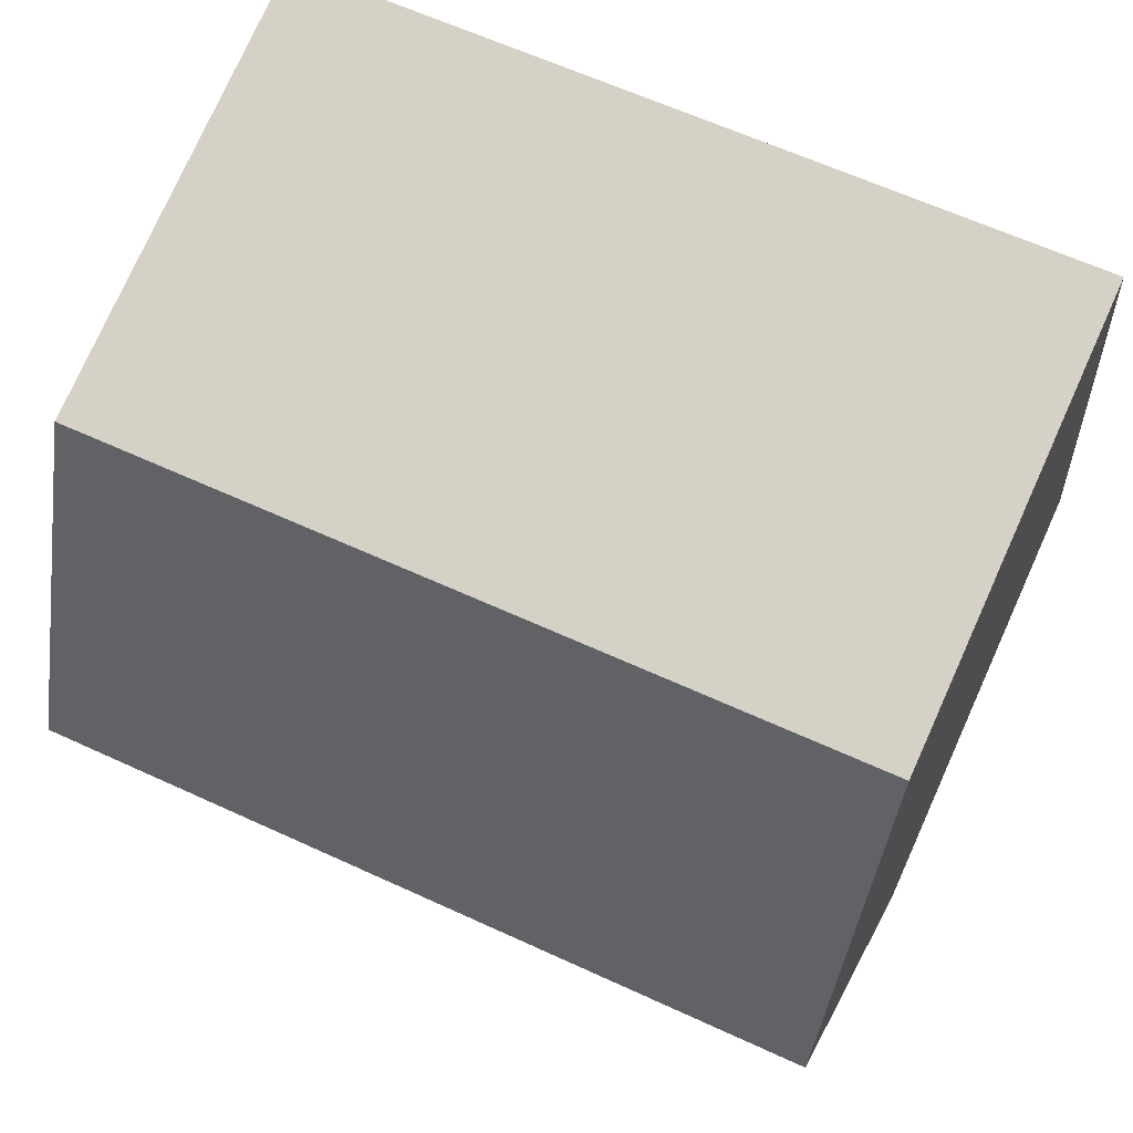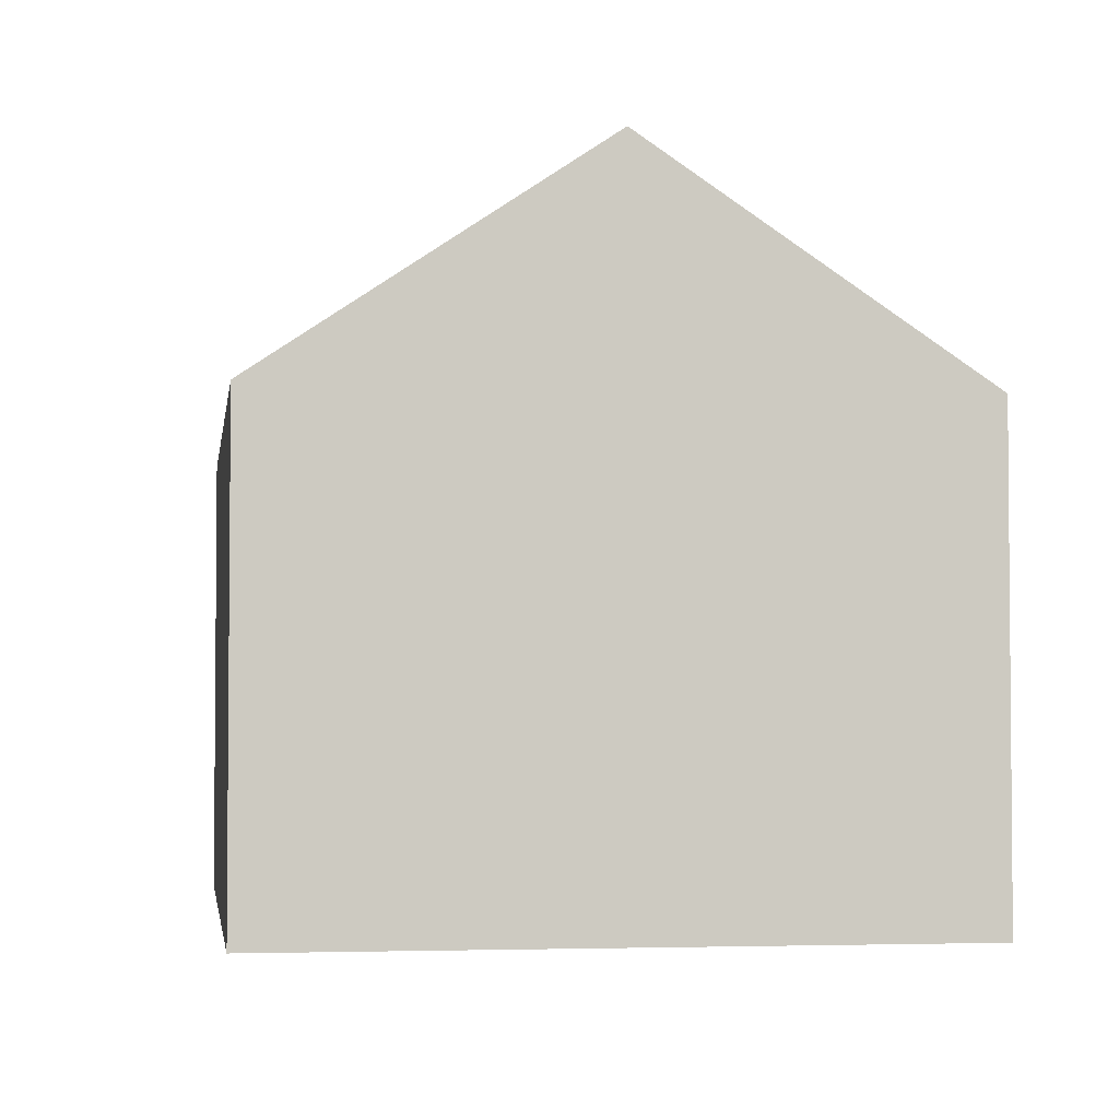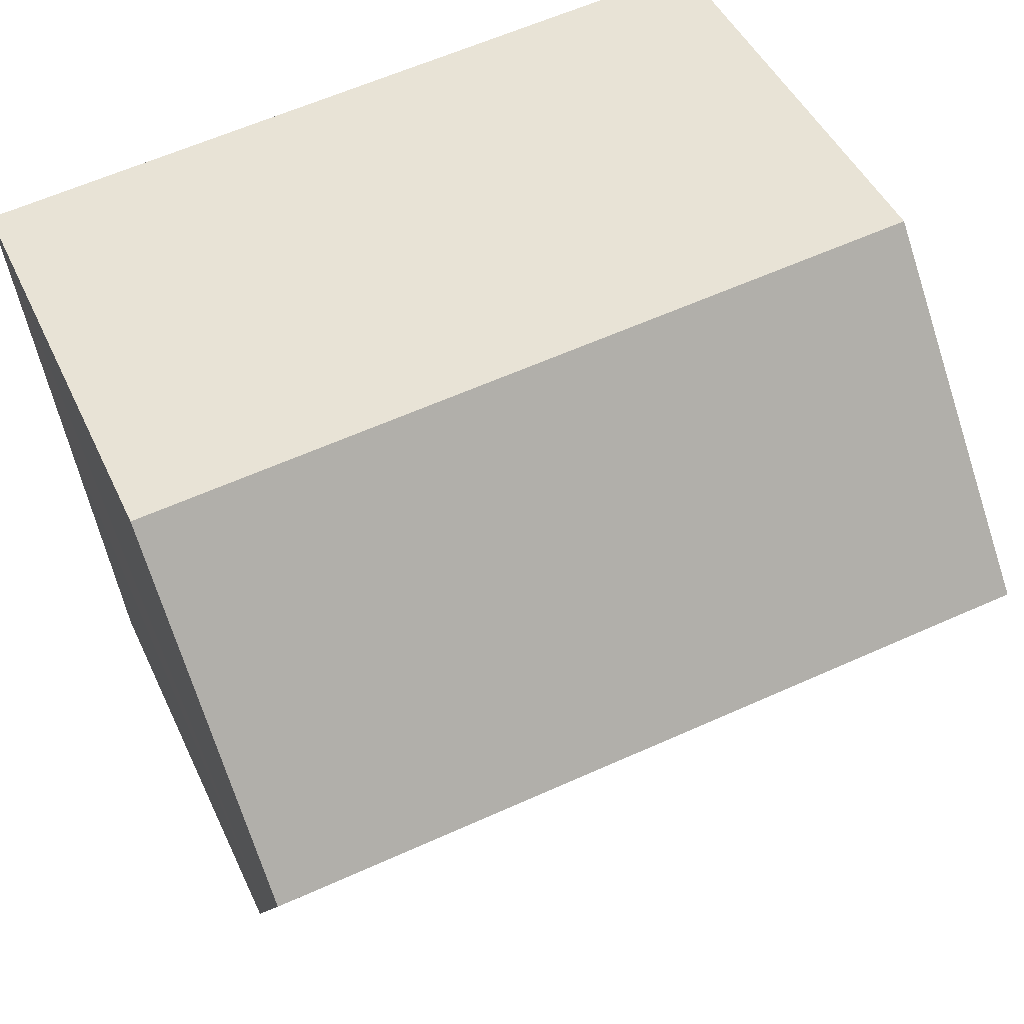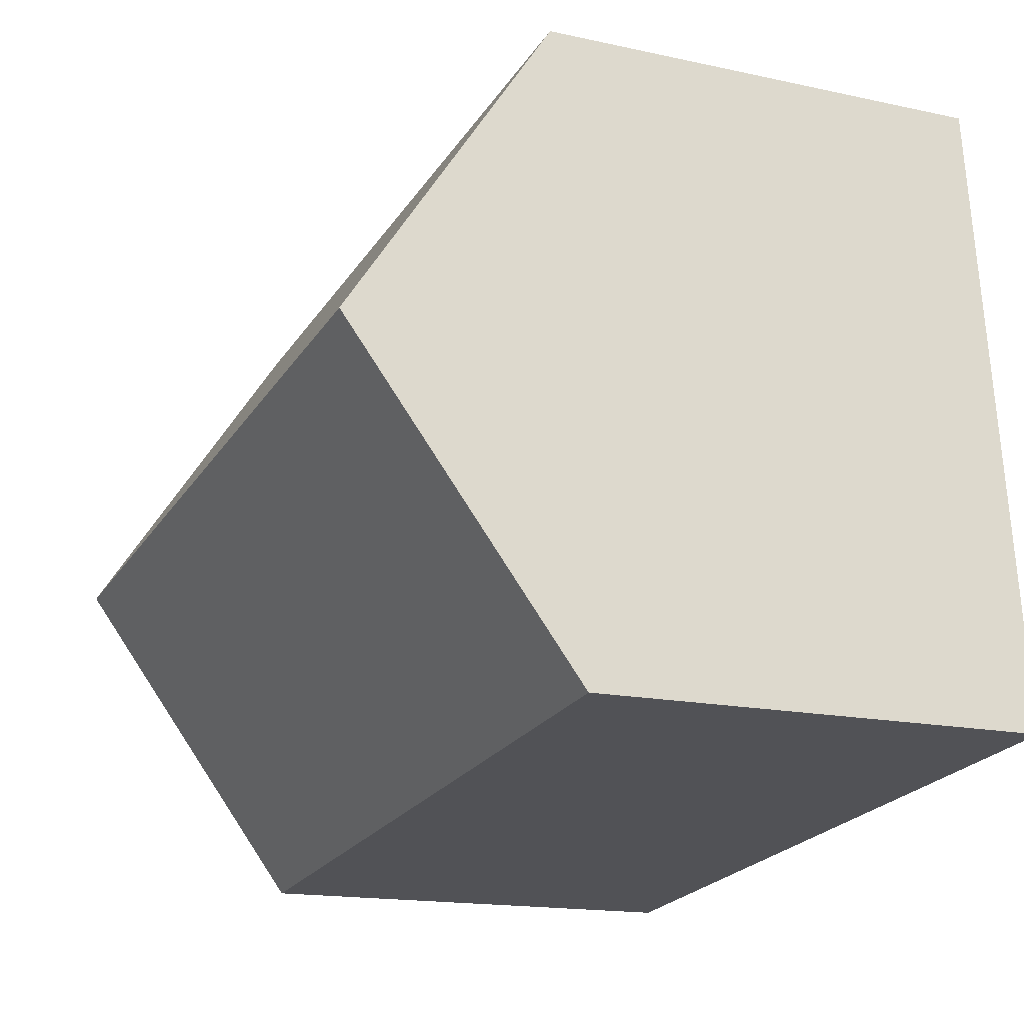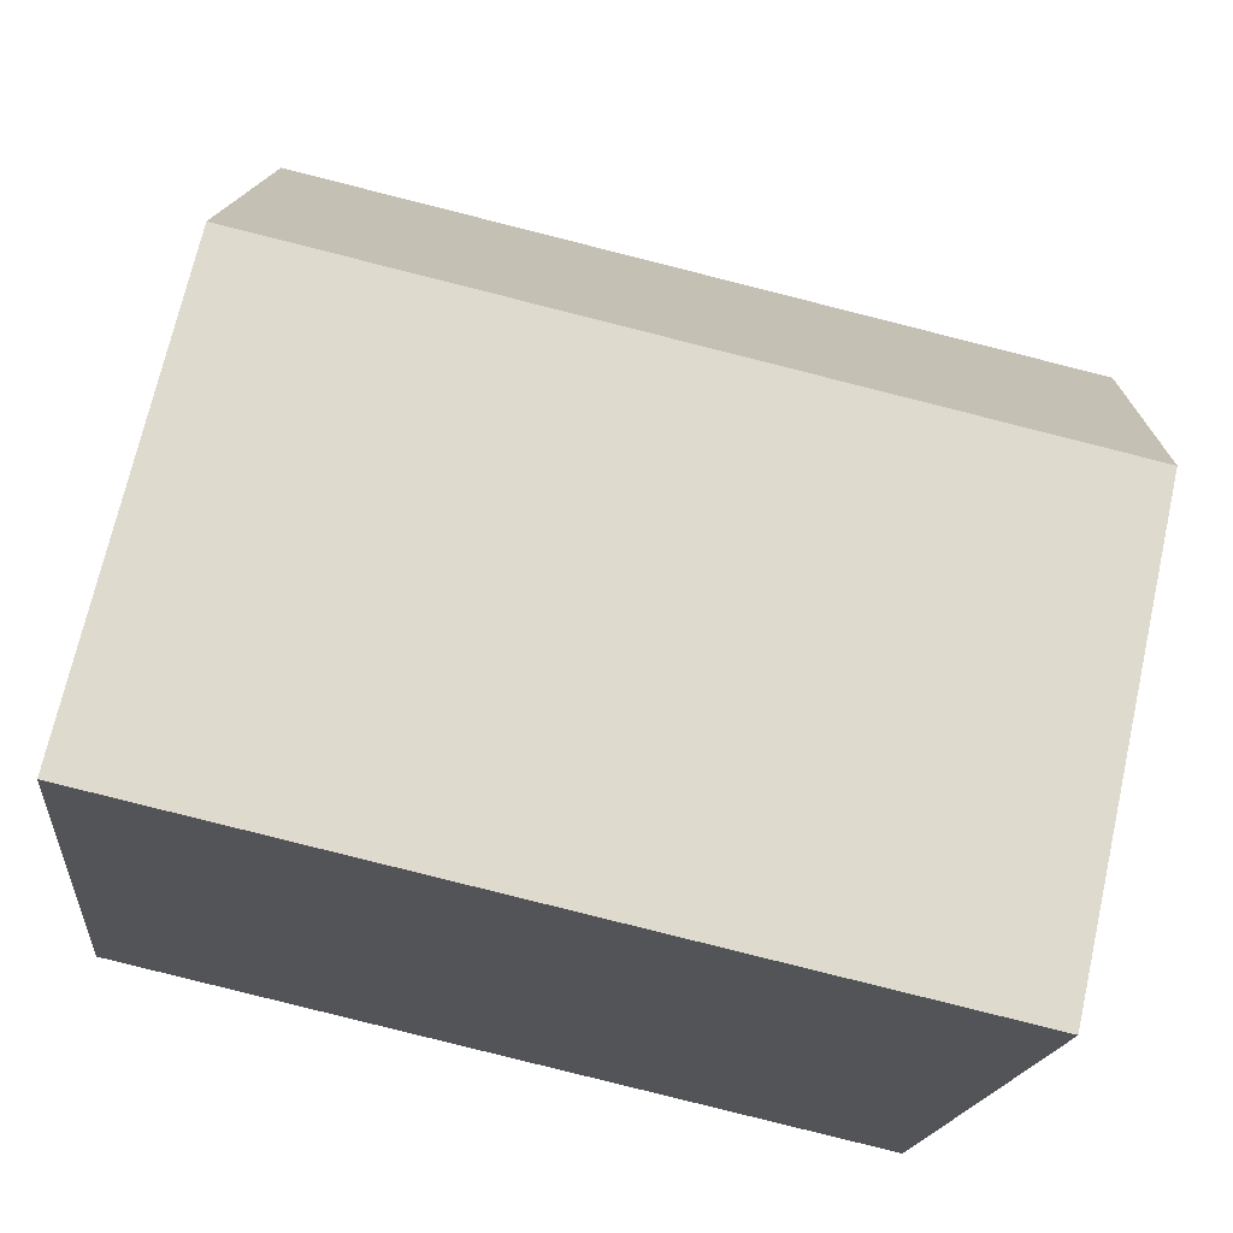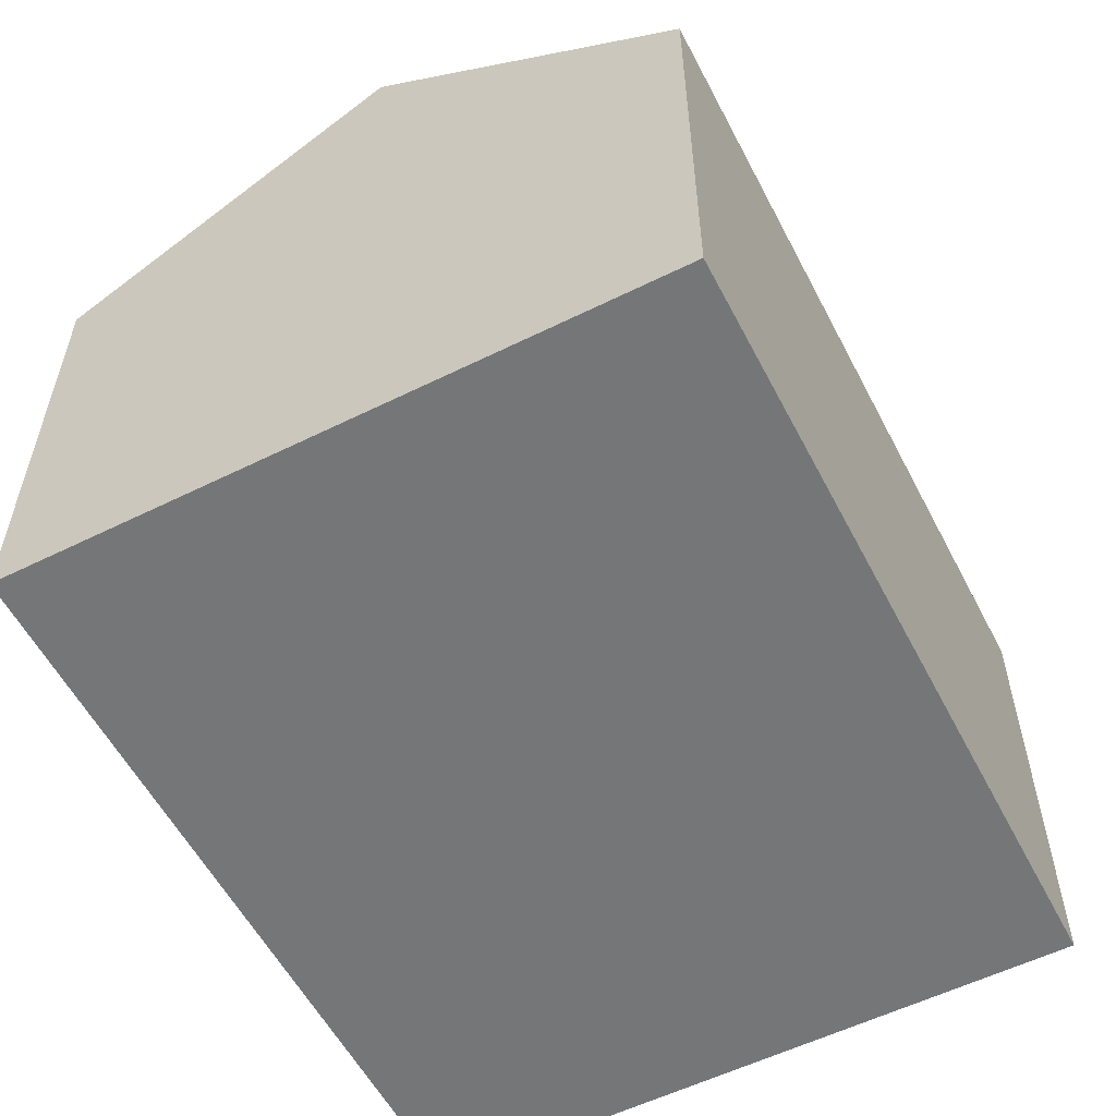
<metadata>
{"format":"obj","ext":"obj","renderer":"f3d","projection":"perspective","resolution":1024,"background":"white","views":[{"elev":77.4,"azim":-155.7,"up":"+Z"},{"elev":-3.2,"azim":87.8,"up":"+Y"},{"elev":46.2,"azim":156.1,"up":"+Z"},{"elev":-15.9,"azim":-114.5,"up":"+Z"},{"elev":70.6,"azim":12.7,"up":"+Z"},{"elev":-56.7,"azim":123.4,"up":"+Y"}]}
</metadata>
<code>
v  0.625 12.21 5.827
v  15.21 8.294 10.16
v  14.59 12.21 4.331
v  4.941 8.294 11.26
v  1.249 8.294 11.65
v  0 8.294 5.079e-16
v  14.18 9.644 0.511
v  13.96 8.294 -1.496
v  1.249 -7.137e-16 11.65
v  15.21 -6.221e-16 10.16
v  4.941 -6.894e-16 11.26
v  14.59 -2.652e-16 4.331
v  14.18 -3.129e-17 0.511
v  13.96 9.16e-17 -1.496
v  0 0 0
v  0.625 -3.568e-16 5.827
g defaultobject
f 1 2 3
f 2 1 4
f 4 1 5
f 6 7 8
f 7 6 3
f 3 6 1
f 9 4 5
f 4 9 2
f 2 9 10
f 10 9 11
f 10 3 2
f 3 10 7
f 7 10 12
f 7 12 8
f 8 12 13
f 8 13 14
f 14 6 8
f 6 14 15
f 6 5 1
f 5 6 9
f 9 6 16
f 16 6 15
f 11 12 10
f 12 11 9
f 12 9 16
f 12 16 13
f 13 16 14
f 14 16 15

</code>
